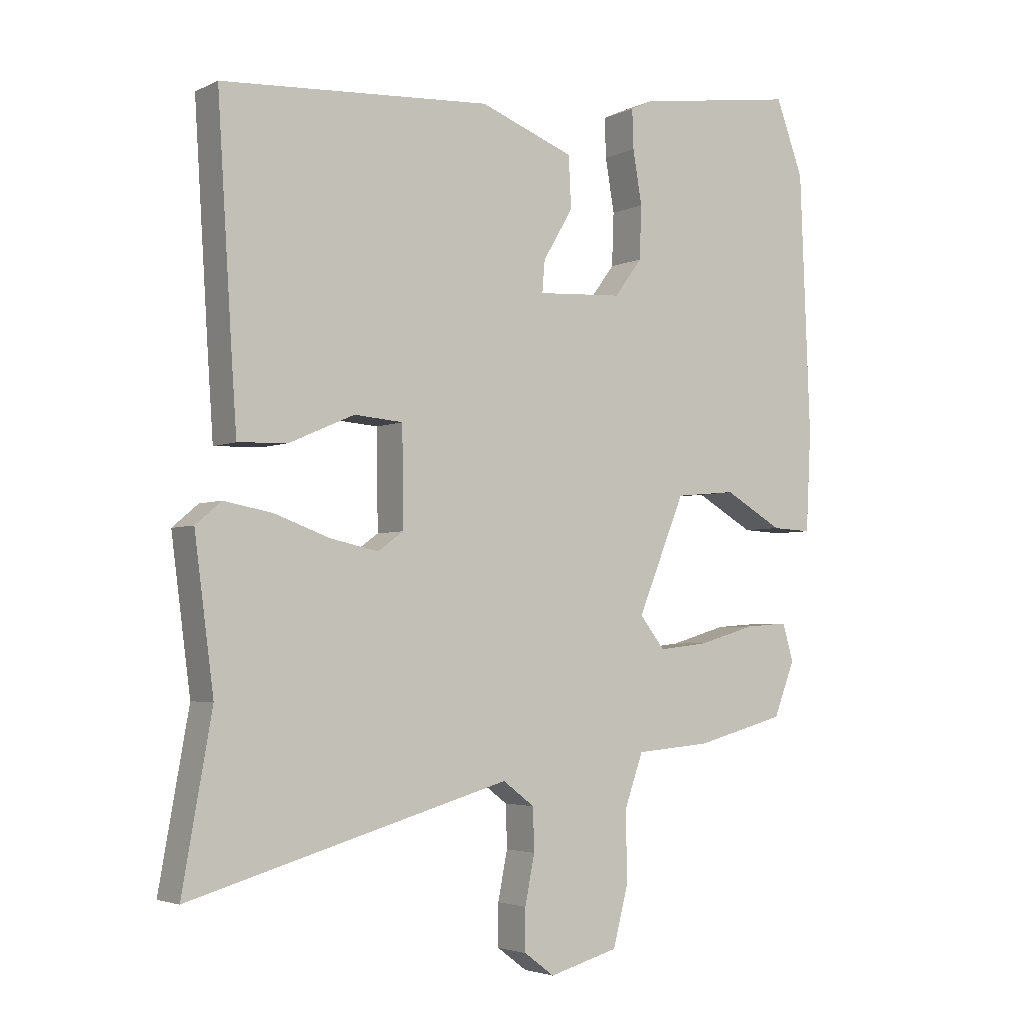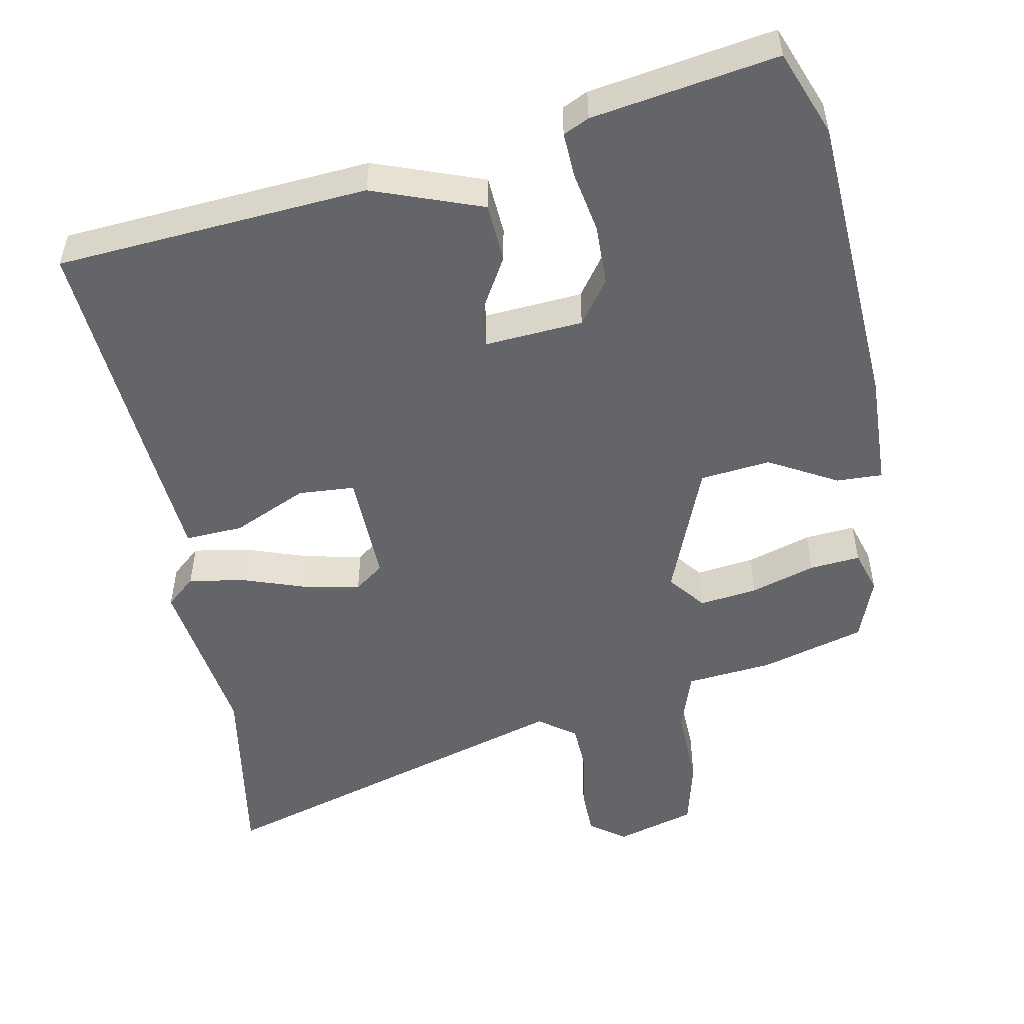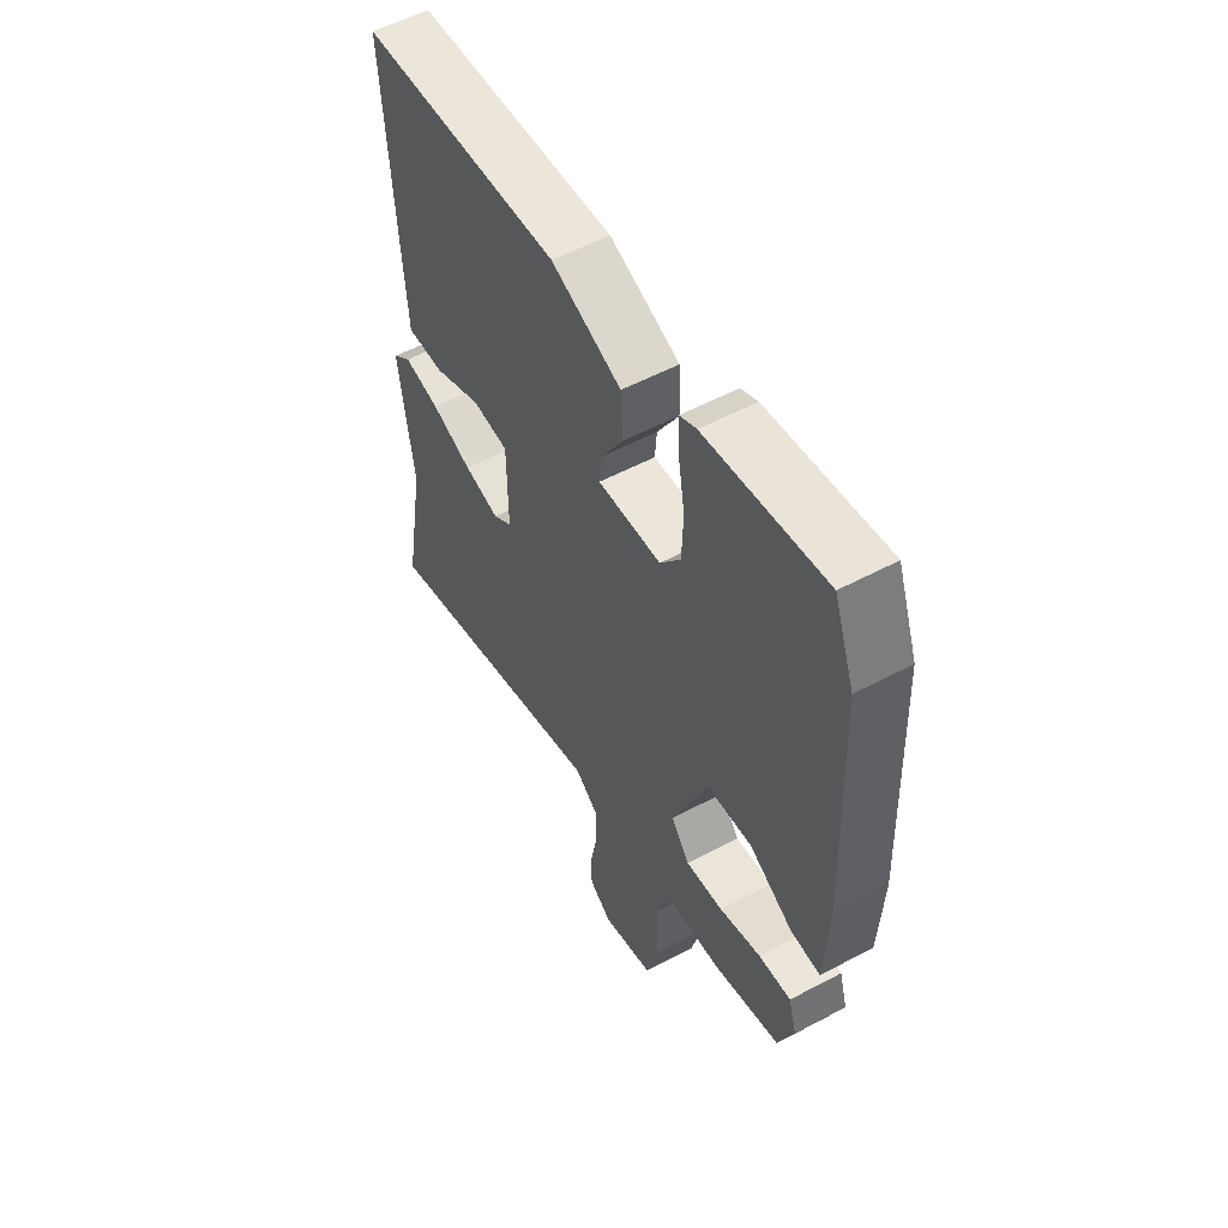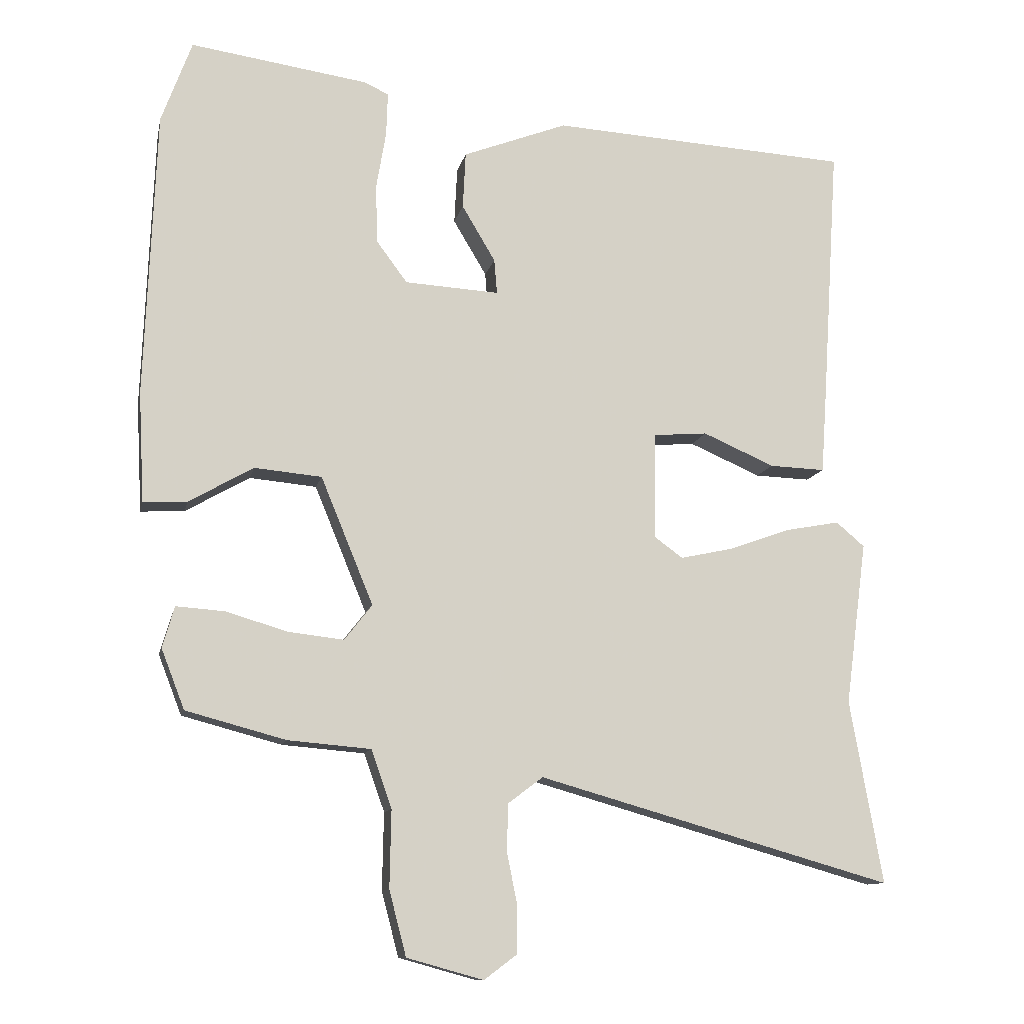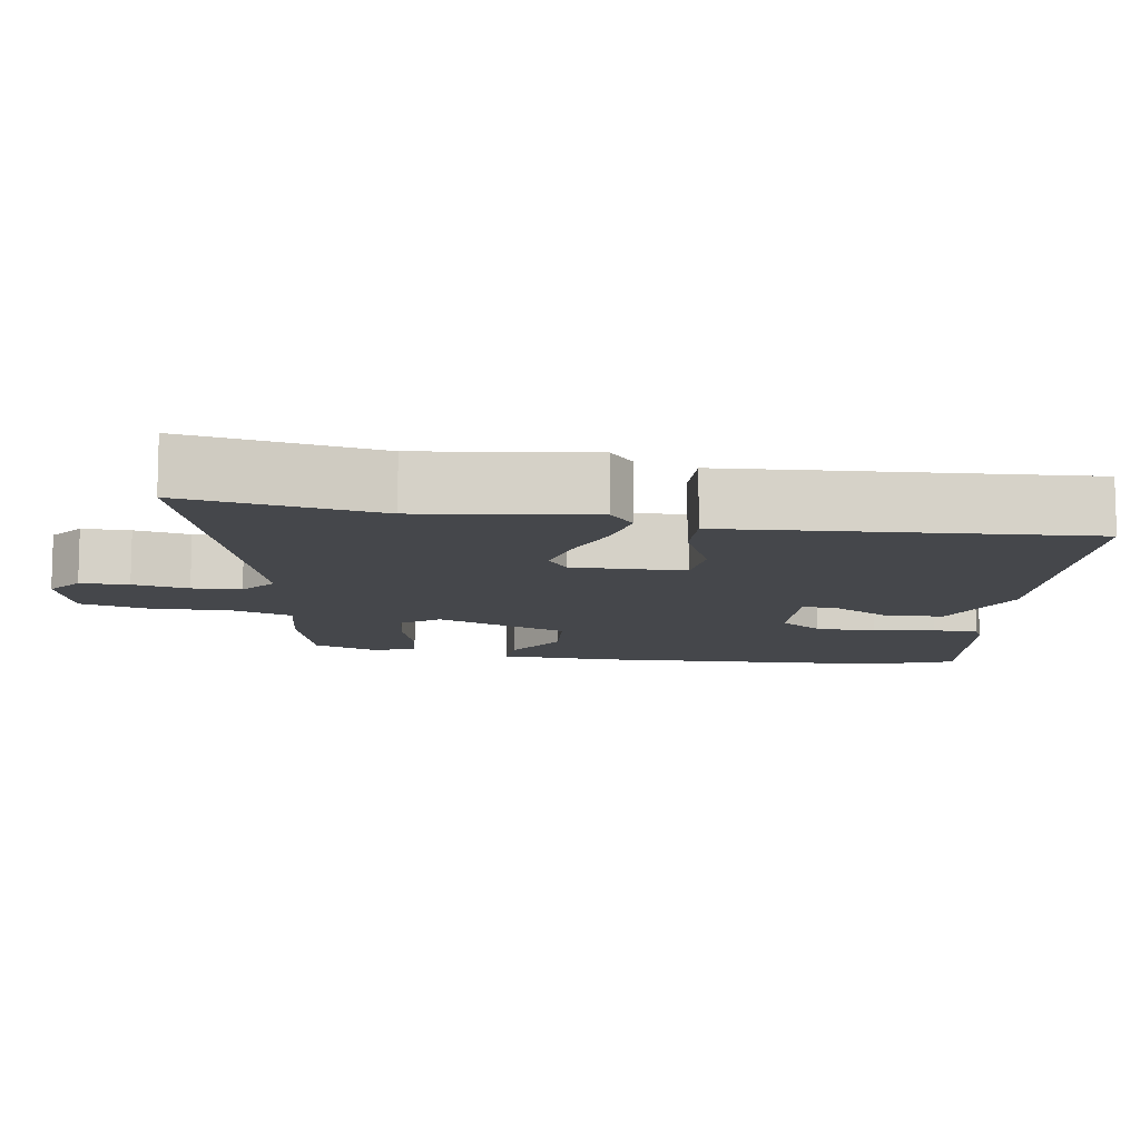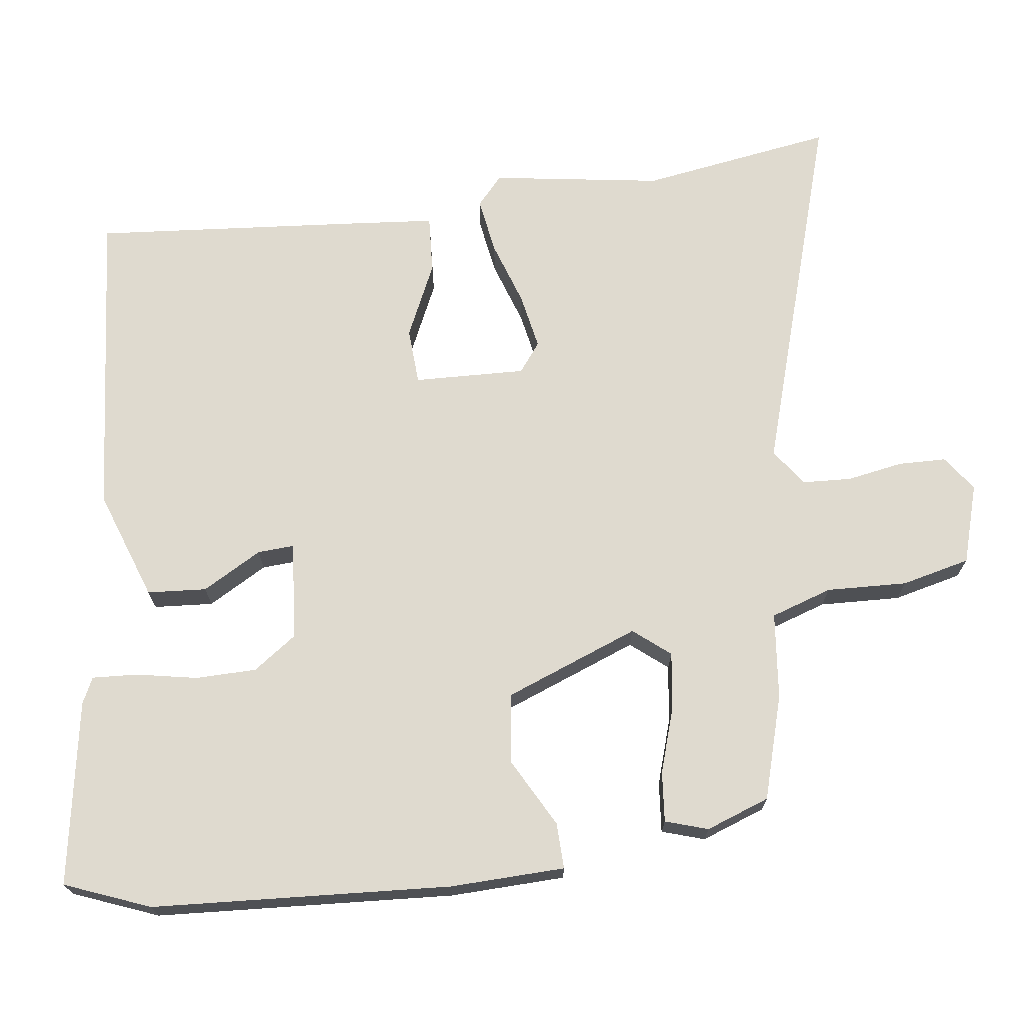
<metadata>
{"format":"obj","ext":"obj","renderer":"f3d","projection":"perspective","resolution":1024,"background":"white","views":[{"elev":-3.6,"azim":-33.6,"up":"+Z"},{"elev":-51.6,"azim":11.7,"up":"+Y"},{"elev":55.2,"azim":60.7,"up":"+Z"},{"elev":-11.1,"azim":168.4,"up":"+Z"},{"elev":-10.5,"azim":-98.9,"up":"+Y"},{"elev":70.6,"azim":83.8,"up":"+Y"}]}
</metadata>
<code>
v -0.482 0.07 0.429
v -0.061 0.07 0.455
v 0.086 0.07 0.399
v 0.09 0.07 0.319
v 0.043 0.07 0.24
v 0.039 0.07 0.191
v 0.172 0.07 0.199
v 0.215 0.07 0.257
v 0.218 0.07 0.339
v 0.204 0.07 0.422
v 0.202 0.07 0.483
v 0.237 0.07 0.499
v 0.487 0.07 0.536
v 0.53 0.07 0.42
v 0.546 0.07 0.016
v 0.538 0.07 -0.139
v 0.476 0.07 -0.136
v 0.385 0.07 -0.084
v 0.29 0.07 -0.093
v 0.216 0.07 -0.273
v 0.255 0.07 -0.323
v 0.333 0.07 -0.314
v 0.421 0.07 -0.288
v 0.489 0.07 -0.283
v 0.506 0.07 -0.341
v 0.473 0.07 -0.426
v 0.332 0.07 -0.464
v 0.215 0.07 -0.474
v 0.186 0.07 -0.556
v 0.188 0.07 -0.665
v 0.164 0.07 -0.757
v 0.056 0.07 -0.787
v 0.009 0.07 -0.752
v 0.009 0.07 -0.687
v 0.024 0.07 -0.612
v 0.022 0.07 -0.546
v -0.027 0.07 -0.509
v -0.527 0.07 -0.652
v -0.481 0.07 -0.393
v -0.511 0.07 -0.163
v -0.471 0.07 -0.129
v -0.395 0.07 -0.143
v -0.309 0.07 -0.174
v -0.234 0.07 -0.19
v -0.194 0.07 -0.161
v -0.196 0.07 -0.01
v -0.272 0.07 -0.004
v -0.373 0.07 -0.048
v -0.451 0.07 -0.051
v -0.46 0.07 0.081
v -0.482 0 0.429
v -0.061 0 0.455
v 0.086 0 0.399
v 0.09 0 0.319
v 0.043 0 0.24
v 0.039 0 0.191
v 0.172 0 0.199
v 0.215 0 0.257
v 0.218 0 0.339
v 0.204 0 0.422
v 0.202 0 0.483
v 0.237 0 0.499
v 0.487 0 0.536
v 0.53 0 0.42
v 0.546 0 0.016
v 0.538 0 -0.139
v 0.476 0 -0.136
v 0.385 0 -0.084
v 0.29 0 -0.093
v 0.216 0 -0.273
v 0.255 0 -0.323
v 0.333 0 -0.314
v 0.421 0 -0.288
v 0.489 0 -0.283
v 0.506 0 -0.341
v 0.473 0 -0.426
v 0.332 0 -0.464
v 0.215 0 -0.474
v 0.186 0 -0.556
v 0.188 0 -0.665
v 0.164 0 -0.757
v 0.056 0 -0.787
v 0.009 0 -0.752
v 0.009 0 -0.687
v 0.024 0 -0.612
v 0.022 0 -0.546
v -0.027 0 -0.509
v -0.527 0 -0.652
v -0.481 0 -0.393
v -0.511 0 -0.163
v -0.471 0 -0.129
v -0.395 0 -0.143
v -0.309 0 -0.174
v -0.234 0 -0.19
v -0.194 0 -0.161
v -0.196 0 -0.01
v -0.272 0 -0.004
v -0.373 0 -0.048
v -0.451 0 -0.051
v -0.46 0 0.081
f 47 48 49 50
f 46 47 50 1
f 40 41 42 43
f 39 40 43 44
f 37 38 39 44
f 36 37 44 45
f 32 33 34 35
f 32 35 36
f 29 30 31 32
f 28 29 32 36
f 25 26 27 28
f 22 23 24 25
f 21 22 25 28
f 20 21 28 36
f 15 16 17 18
f 15 18 19
f 14 15 19
f 13 14 19
f 9 10 11 12
f 8 9 12 13
f 7 8 13 19
f 2 3 4 5
f 46 1 2 5
f 46 5 6
f 20 36 45 46
f 19 20 46
f 6 7 19 46
f 100 99 98 97
f 51 100 97 96
f 93 92 91 90
f 94 93 90 89
f 94 89 88 87
f 95 94 87 86
f 85 84 83 82
f 86 85 82
f 82 81 80 79
f 86 82 79 78
f 78 77 76 75
f 75 74 73 72
f 78 75 72 71
f 86 78 71 70
f 68 67 66 65
f 69 68 65
f 69 65 64
f 69 64 63
f 62 61 60 59
f 63 62 59 58
f 69 63 58 57
f 55 54 53 52
f 55 52 51 96
f 56 55 96
f 96 95 86 70
f 96 70 69
f 96 69 57 56
f 1 51 52 2
f 2 52 53 3
f 3 53 54 4
f 4 54 55 5
f 5 55 56 6
f 6 56 57 7
f 7 57 58 8
f 8 58 59 9
f 9 59 60 10
f 10 60 61 11
f 11 61 62 12
f 12 62 63 13
f 13 63 64 14
f 14 64 65 15
f 15 65 66 16
f 16 66 67 17
f 17 67 68 18
f 18 68 69 19
f 19 69 70 20
f 20 70 71 21
f 21 71 72 22
f 22 72 73 23
f 23 73 74 24
f 24 74 75 25
f 25 75 76 26
f 26 76 77 27
f 27 77 78 28
f 28 78 79 29
f 29 79 80 30
f 30 80 81 31
f 31 81 82 32
f 32 82 83 33
f 33 83 84 34
f 34 84 85 35
f 35 85 86 36
f 36 86 87 37
f 37 87 88 38
f 38 88 89 39
f 39 89 90 40
f 40 90 91 41
f 41 91 92 42
f 42 92 93 43
f 43 93 94 44
f 44 94 95 45
f 45 95 96 46
f 46 96 97 47
f 47 97 98 48
f 48 98 99 49
f 49 99 100 50
f 50 100 51 1

</code>
